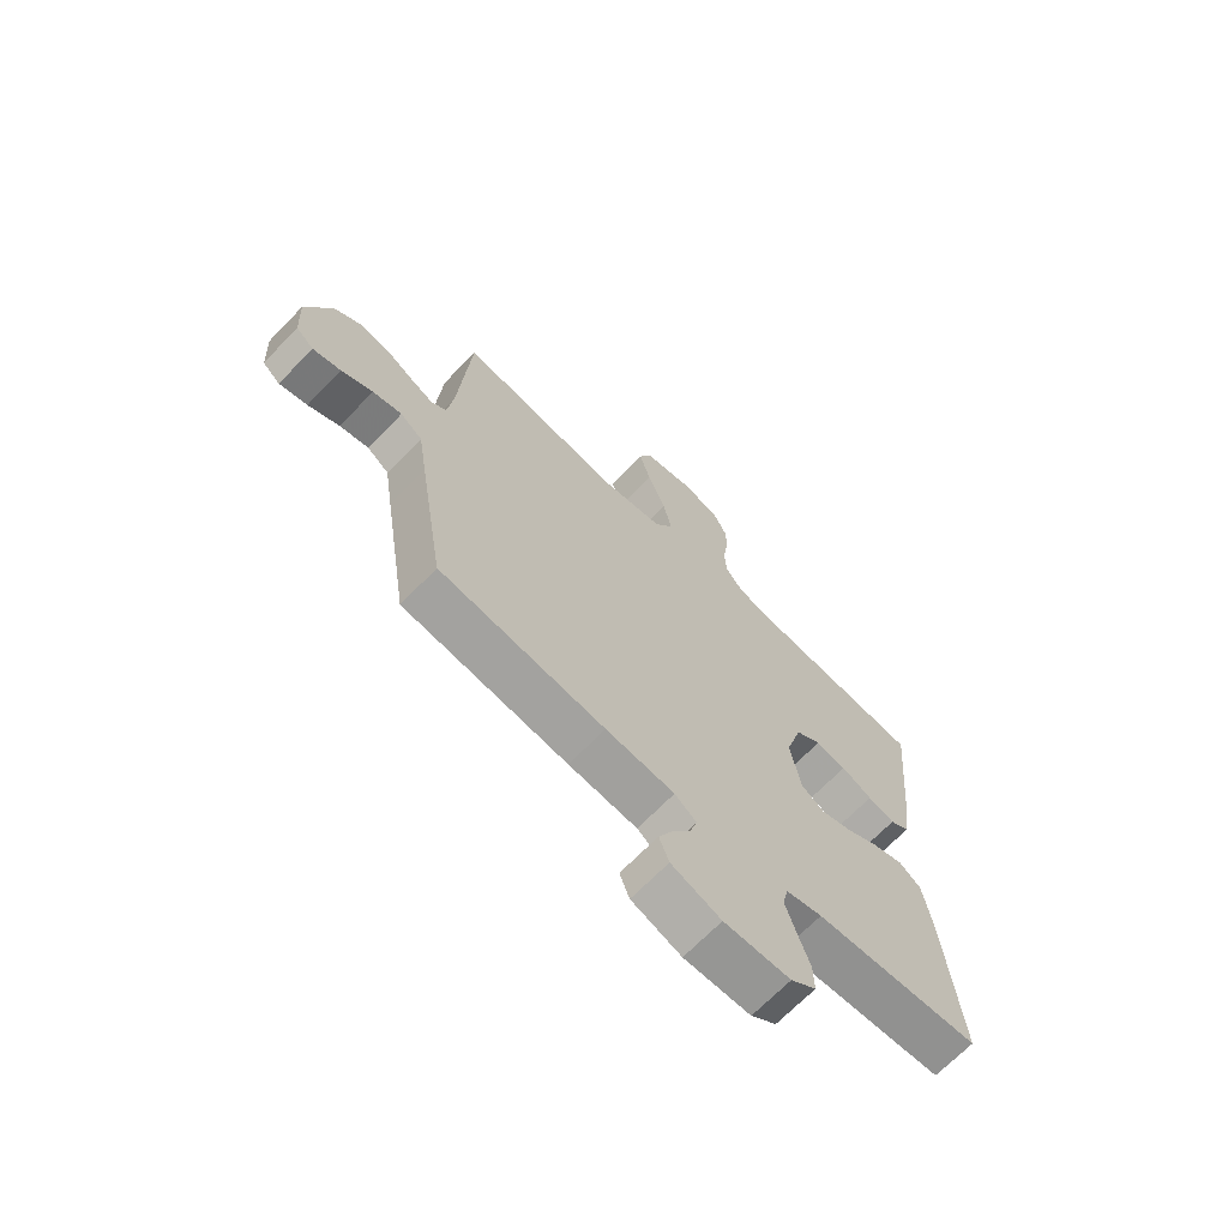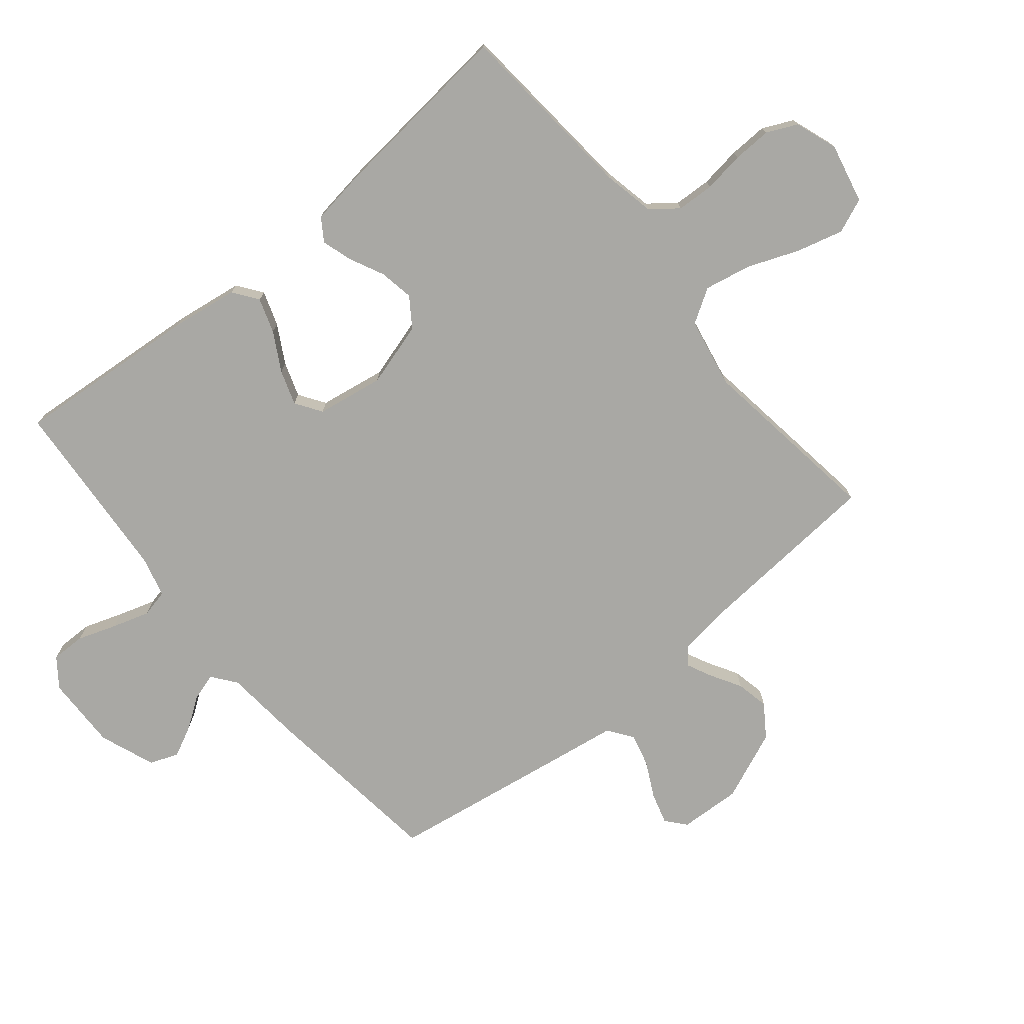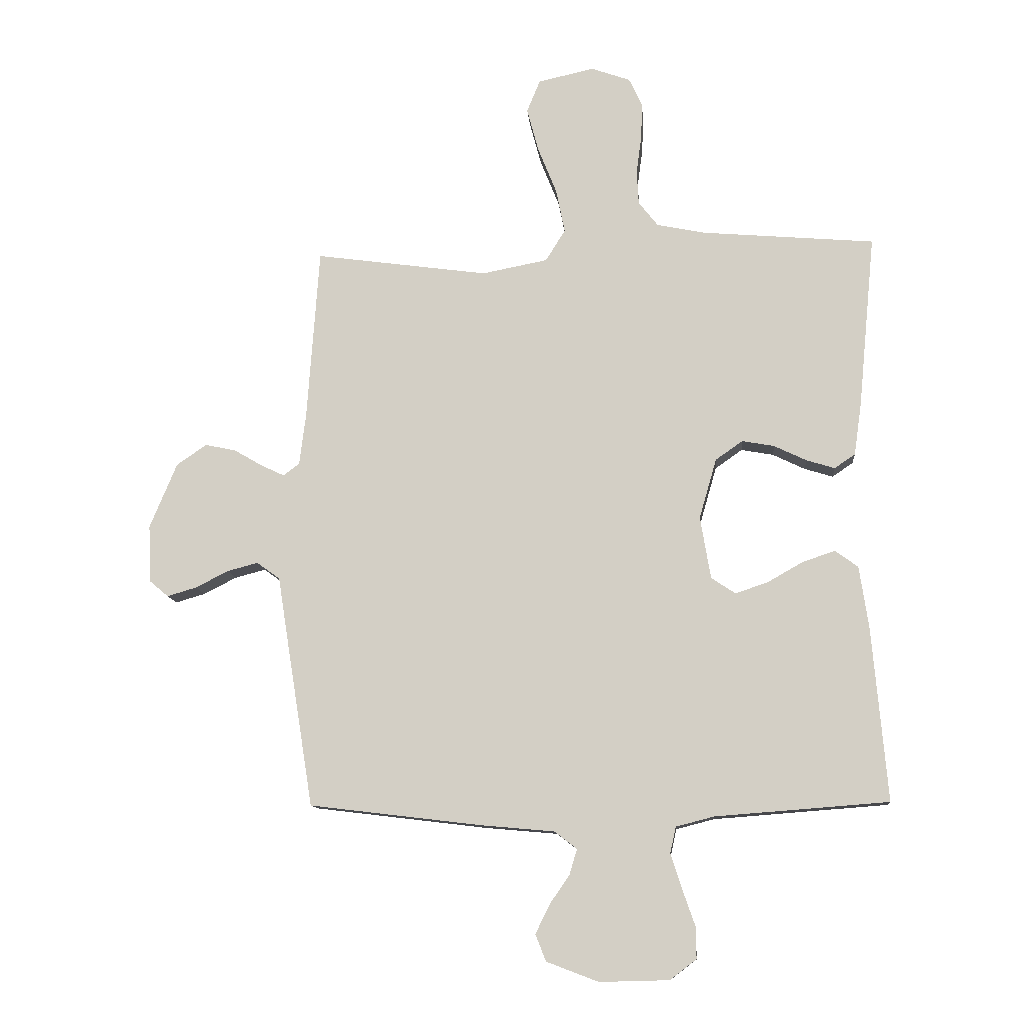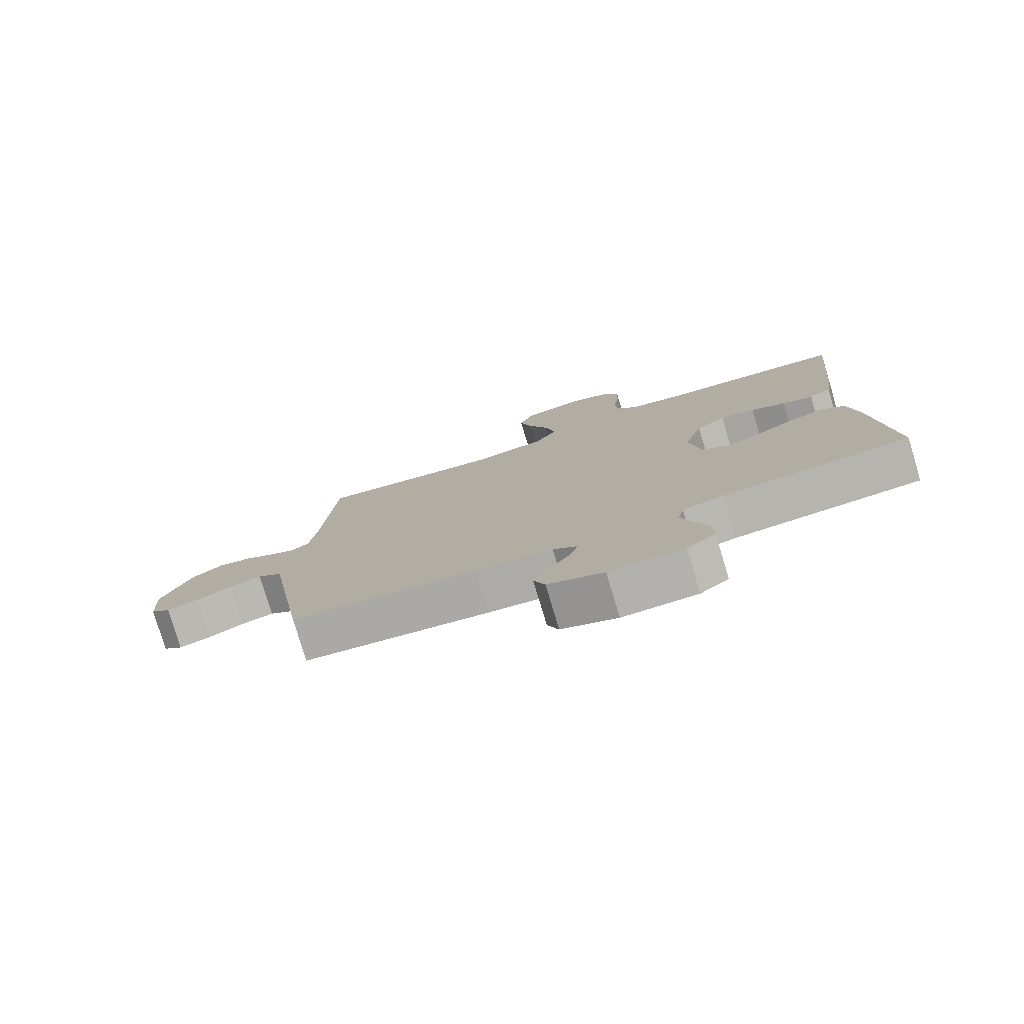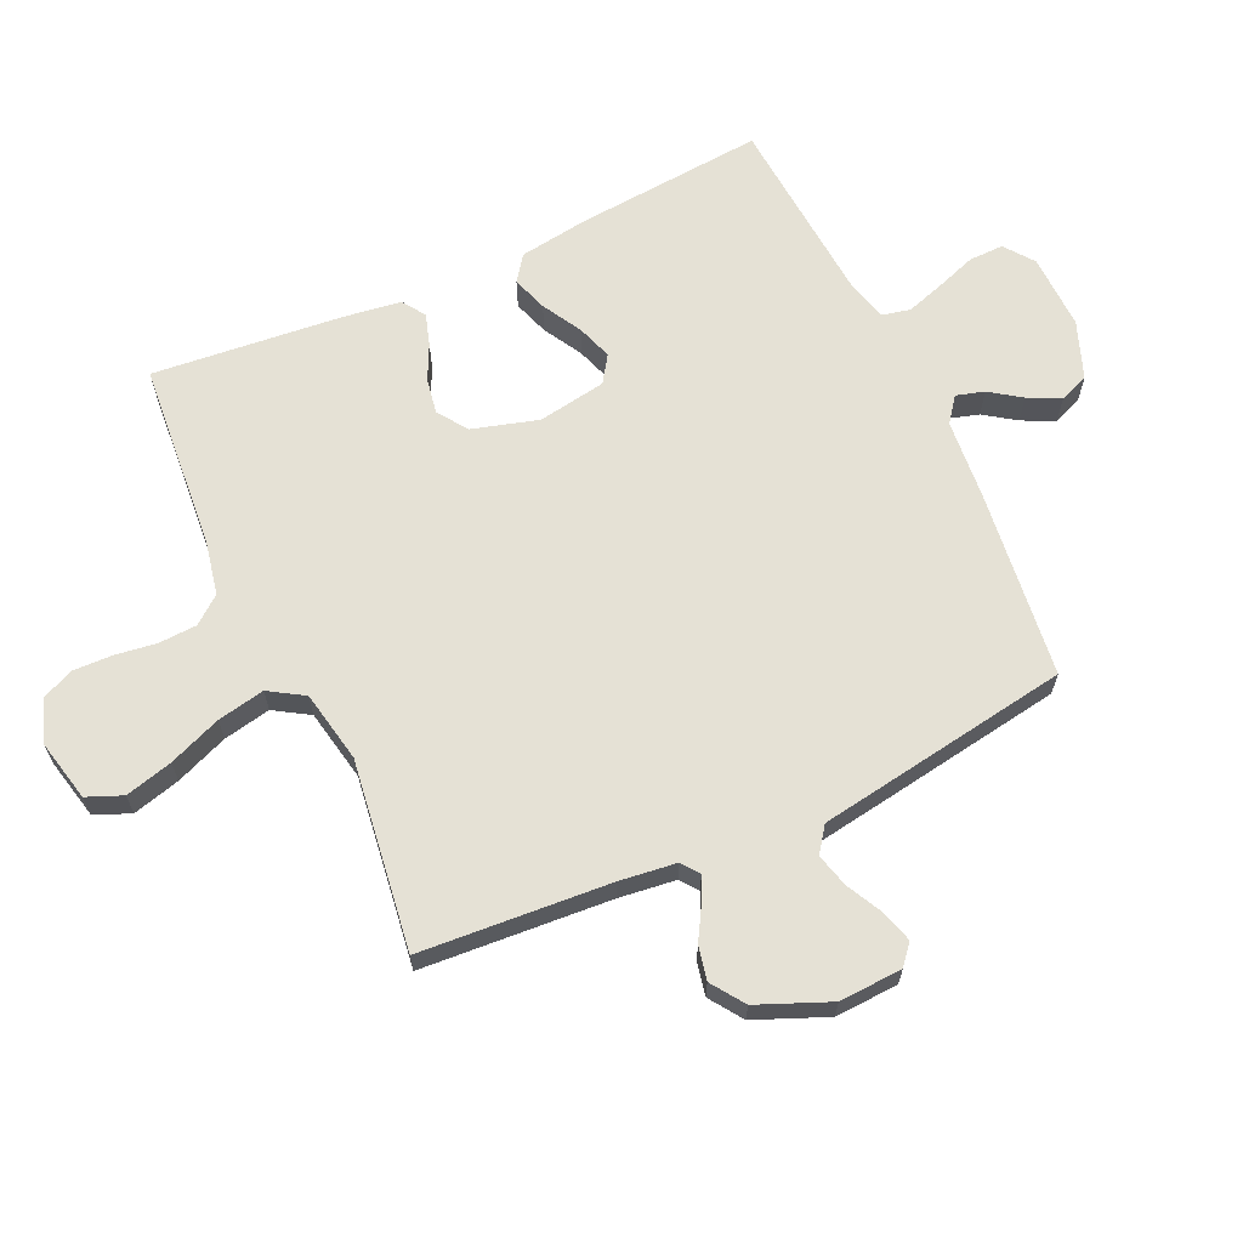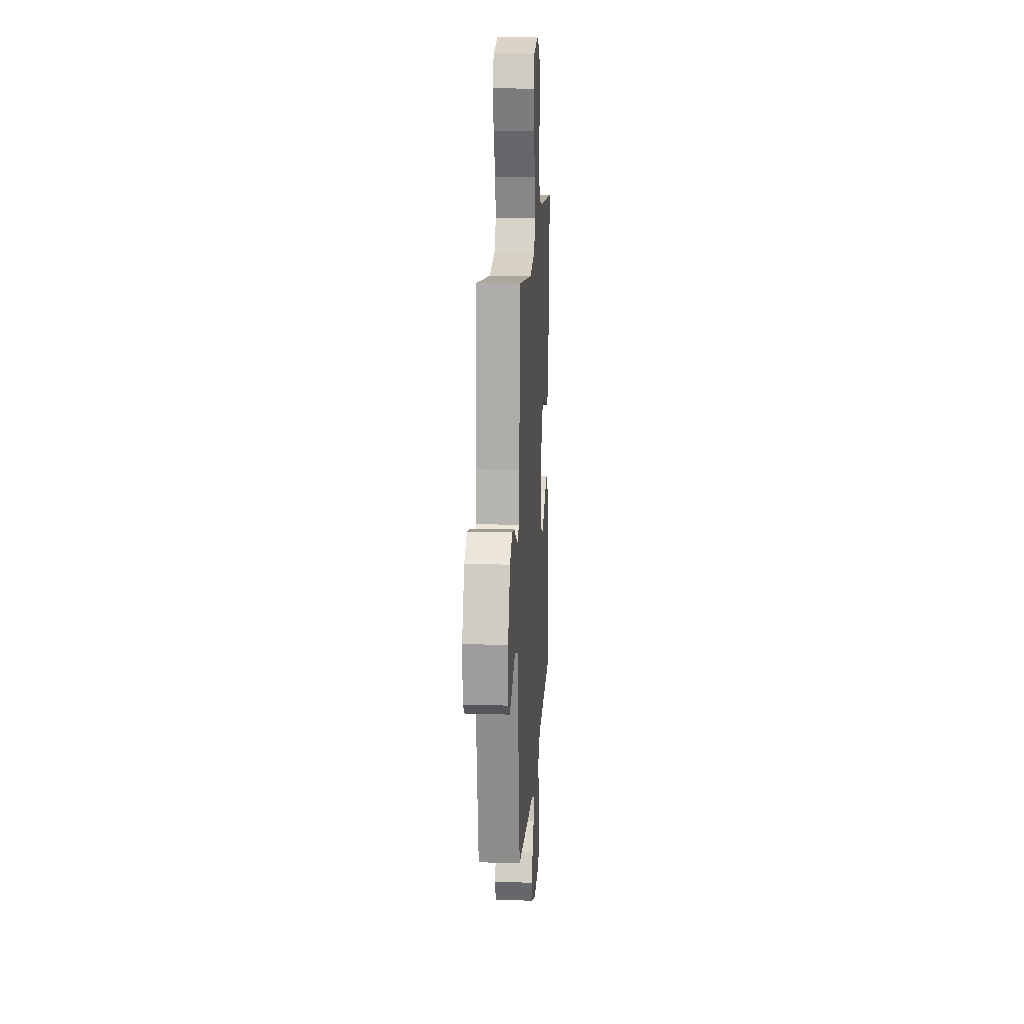
<metadata>
{"format":"obj","ext":"obj","renderer":"f3d","projection":"perspective","resolution":1024,"background":"white","views":[{"elev":-68.6,"azim":135.9,"up":"+Z"},{"elev":-74.9,"azim":-50.4,"up":"+Y"},{"elev":-11.5,"azim":-175.2,"up":"+Z"},{"elev":-78.7,"azim":-163.2,"up":"+Z"},{"elev":65.1,"azim":65.3,"up":"+Y"},{"elev":16.0,"azim":93.6,"up":"+Z"}]}
</metadata>
<code>
v -0.5 0.07 0.5
v -0.2 0.07 0.525
v -0.117 0.07 0.542
v -0.083 0.07 0.585
v -0.08 0.07 0.645
v -0.089 0.07 0.711
v -0.091 0.07 0.774
v -0.068 0.07 0.823
v 0 0.07 0.847
v 0.097 0.07 0.825
v 0.12 0.07 0.769
v 0.1 0.07 0.694
v 0.067 0.07 0.611
v 0.052 0.07 0.536
v 0.086 0.07 0.481
v 0.2 0.07 0.459
v 0.5 0.07 0.5
v 0.521 0.07 0.2
v 0.532 0.07 0.111
v 0.56 0.07 0.09
v 0.6 0.07 0.109
v 0.65 0.07 0.138
v 0.703 0.07 0.149
v 0.755 0.07 0.113
v 0.802 0.07 0
v 0.797 0.07 -0.1
v 0.765 0.07 -0.127
v 0.714 0.07 -0.112
v 0.657 0.07 -0.083
v 0.604 0.07 -0.069
v 0.564 0.07 -0.098
v 0.548 0.07 -0.2
v 0.5 0.07 -0.5
v 0.2 0.07 -0.536
v 0.075 0.07 -0.547
v 0.036 0.07 -0.577
v 0.049 0.07 -0.621
v 0.083 0.07 -0.67
v 0.108 0.07 -0.721
v 0.09 0.07 -0.767
v 0 0.07 -0.801
v -0.12 0.07 -0.798
v -0.166 0.07 -0.763
v -0.165 0.07 -0.708
v -0.143 0.07 -0.645
v -0.124 0.07 -0.585
v -0.134 0.07 -0.54
v -0.2 0.07 -0.523
v -0.5 0.07 -0.5
v -0.474 0.07 -0.2
v -0.458 0.07 -0.092
v -0.418 0.07 -0.063
v -0.362 0.07 -0.082
v -0.3 0.07 -0.117
v -0.244 0.07 -0.136
v -0.202 0.07 -0.108
v -0.184 0.07 0
v -0.214 0.07 0.104
v -0.261 0.07 0.137
v -0.317 0.07 0.127
v -0.373 0.07 0.1
v -0.422 0.07 0.085
v -0.458 0.07 0.109
v -0.471 0.07 0.2
v -0.5 0 0.5
v -0.2 0 0.525
v -0.117 0 0.542
v -0.083 0 0.585
v -0.08 0 0.645
v -0.089 0 0.711
v -0.091 0 0.774
v -0.068 0 0.823
v 0 0 0.847
v 0.097 0 0.825
v 0.12 0 0.769
v 0.1 0 0.694
v 0.067 0 0.611
v 0.052 0 0.536
v 0.086 0 0.481
v 0.2 0 0.459
v 0.5 0 0.5
v 0.521 0 0.2
v 0.532 0 0.111
v 0.56 0 0.09
v 0.6 0 0.109
v 0.65 0 0.138
v 0.703 0 0.149
v 0.755 0 0.113
v 0.802 0 0
v 0.797 0 -0.1
v 0.765 0 -0.127
v 0.714 0 -0.112
v 0.657 0 -0.083
v 0.604 0 -0.069
v 0.564 0 -0.098
v 0.548 0 -0.2
v 0.5 0 -0.5
v 0.2 0 -0.536
v 0.075 0 -0.547
v 0.036 0 -0.577
v 0.049 0 -0.621
v 0.083 0 -0.67
v 0.108 0 -0.721
v 0.09 0 -0.767
v 0 0 -0.801
v -0.12 0 -0.798
v -0.166 0 -0.763
v -0.165 0 -0.708
v -0.143 0 -0.645
v -0.124 0 -0.585
v -0.134 0 -0.54
v -0.2 0 -0.523
v -0.5 0 -0.5
v -0.474 0 -0.2
v -0.458 0 -0.092
v -0.418 0 -0.063
v -0.362 0 -0.082
v -0.3 0 -0.117
v -0.244 0 -0.136
v -0.202 0 -0.108
v -0.184 0 0
v -0.214 0 0.104
v -0.261 0 0.137
v -0.317 0 0.127
v -0.373 0 0.1
v -0.422 0 0.085
v -0.458 0 0.109
v -0.471 0 0.2
f 64 1 2
f 63 64 2
f 62 63 2
f 61 62 2
f 60 61 2
f 59 60 2 3
f 58 59 3 4
f 57 58 4
f 56 57 4
f 52 53 54
f 51 52 54
f 50 51 54
f 49 50 54
f 48 49 54
f 47 48 54 55
f 43 44 45
f 42 43 45
f 41 42 45
f 40 41 45
f 39 40 45
f 38 39 45
f 37 38 45
f 36 37 45 46
f 35 36 46 47
f 47 55 56
f 35 47 56
f 34 35 56
f 33 34 56
f 32 33 56
f 31 32 56
f 27 28 29
f 26 27 29
f 25 26 29
f 24 25 29
f 23 24 29
f 22 23 29
f 21 22 29
f 20 21 29 30
f 16 17 18
f 15 16 18 19
f 11 12 13
f 10 11 13
f 9 10 13
f 8 9 13
f 7 8 13
f 6 7 13
f 5 6 13
f 4 5 13 14
f 56 4 14 15
f 30 31 56
f 20 30 56
f 19 20 56
f 15 19 56
f 66 65 128
f 66 128 127
f 66 127 126
f 66 126 125
f 66 125 124
f 67 66 124 123
f 68 67 123 122
f 68 122 121
f 68 121 120
f 118 117 116
f 118 116 115
f 118 115 114
f 118 114 113
f 118 113 112
f 119 118 112 111
f 109 108 107
f 109 107 106
f 109 106 105
f 109 105 104
f 109 104 103
f 109 103 102
f 109 102 101
f 110 109 101 100
f 111 110 100 99
f 120 119 111
f 120 111 99
f 120 99 98
f 120 98 97
f 120 97 96
f 120 96 95
f 93 92 91
f 93 91 90
f 93 90 89
f 93 89 88
f 93 88 87
f 93 87 86
f 93 86 85
f 94 93 85 84
f 82 81 80
f 83 82 80 79
f 77 76 75
f 77 75 74
f 77 74 73
f 77 73 72
f 77 72 71
f 77 71 70
f 77 70 69
f 78 77 69 68
f 79 78 68 120
f 120 95 94
f 120 94 84
f 120 84 83
f 120 83 79
f 1 65 66 2
f 2 66 67 3
f 3 67 68 4
f 4 68 69 5
f 5 69 70 6
f 6 70 71 7
f 7 71 72 8
f 8 72 73 9
f 9 73 74 10
f 10 74 75 11
f 11 75 76 12
f 12 76 77 13
f 13 77 78 14
f 14 78 79 15
f 15 79 80 16
f 16 80 81 17
f 17 81 82 18
f 18 82 83 19
f 19 83 84 20
f 20 84 85 21
f 21 85 86 22
f 22 86 87 23
f 23 87 88 24
f 24 88 89 25
f 25 89 90 26
f 26 90 91 27
f 27 91 92 28
f 28 92 93 29
f 29 93 94 30
f 30 94 95 31
f 31 95 96 32
f 32 96 97 33
f 33 97 98 34
f 34 98 99 35
f 35 99 100 36
f 36 100 101 37
f 37 101 102 38
f 38 102 103 39
f 39 103 104 40
f 40 104 105 41
f 41 105 106 42
f 42 106 107 43
f 43 107 108 44
f 44 108 109 45
f 45 109 110 46
f 46 110 111 47
f 47 111 112 48
f 48 112 113 49
f 49 113 114 50
f 50 114 115 51
f 51 115 116 52
f 52 116 117 53
f 53 117 118 54
f 54 118 119 55
f 55 119 120 56
f 56 120 121 57
f 57 121 122 58
f 58 122 123 59
f 59 123 124 60
f 60 124 125 61
f 61 125 126 62
f 62 126 127 63
f 63 127 128 64
f 64 128 65 1

</code>
